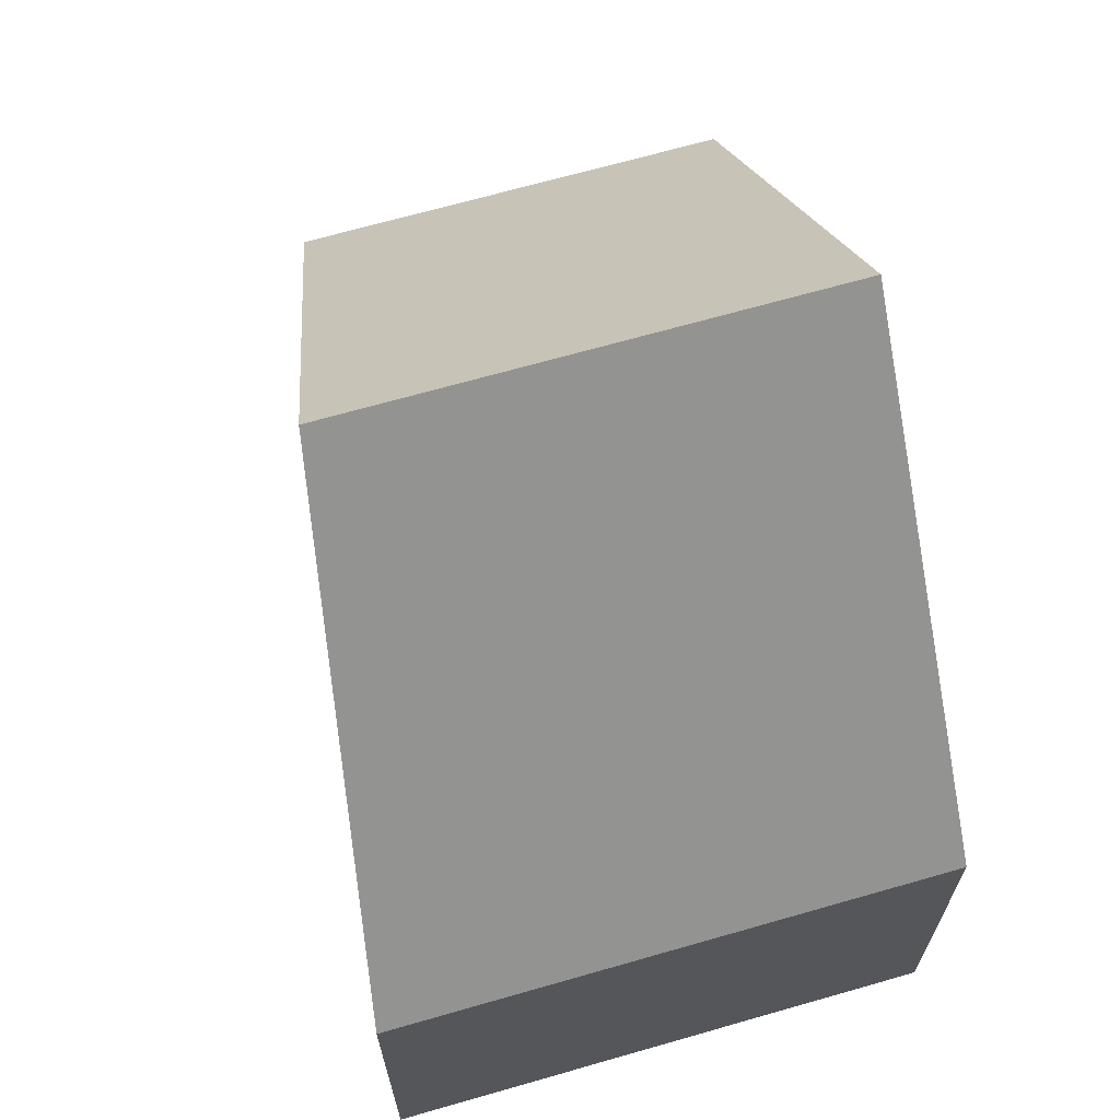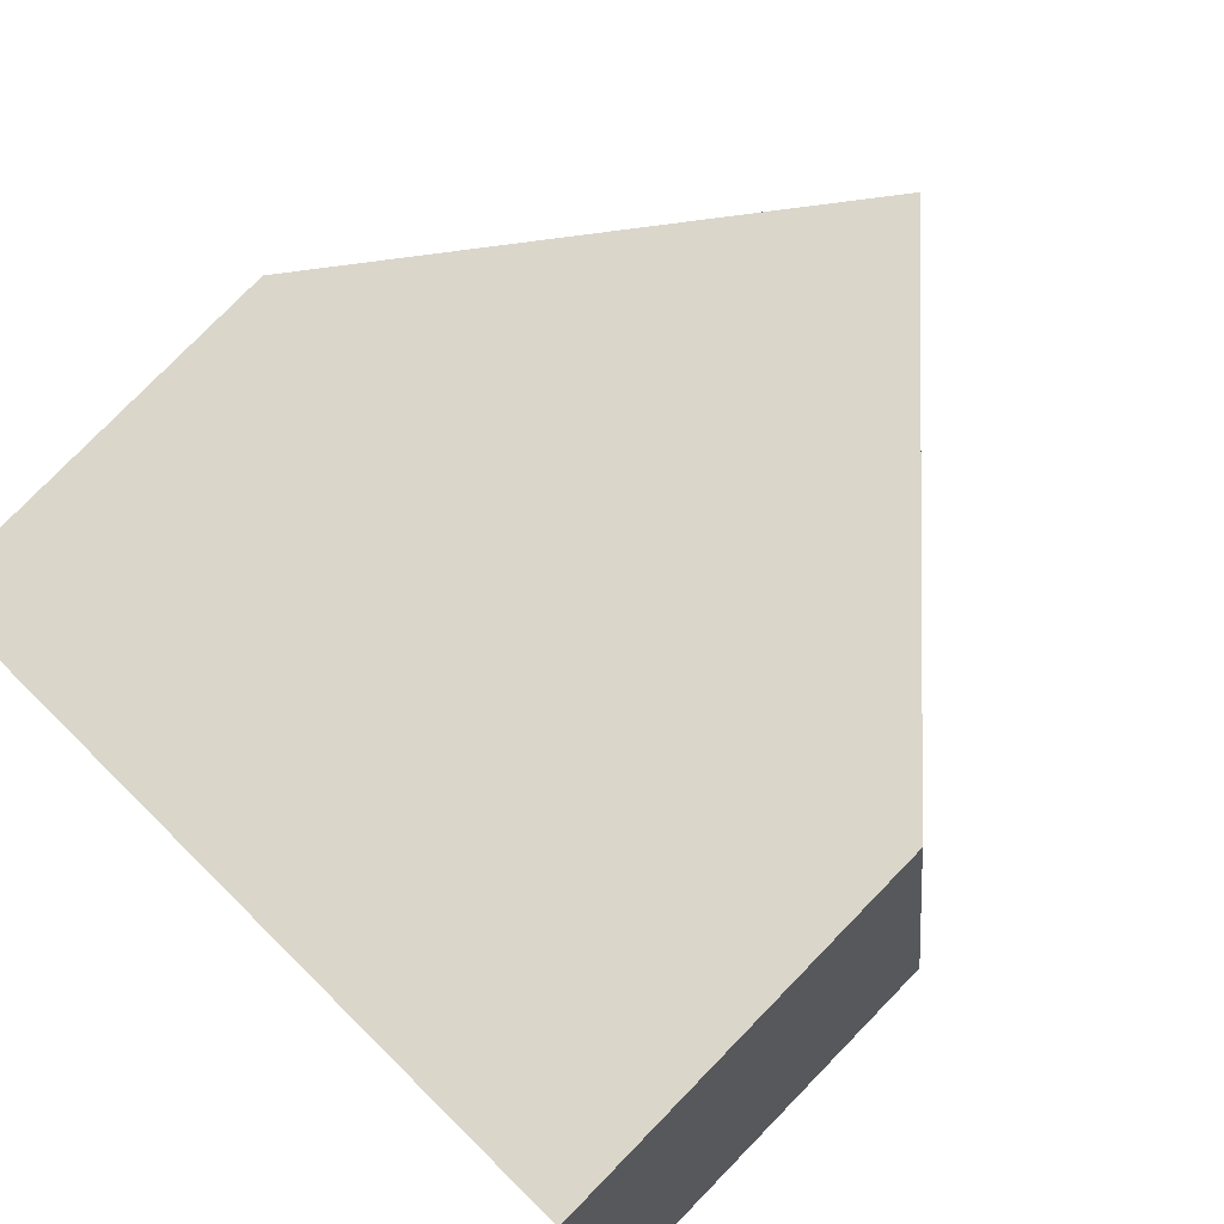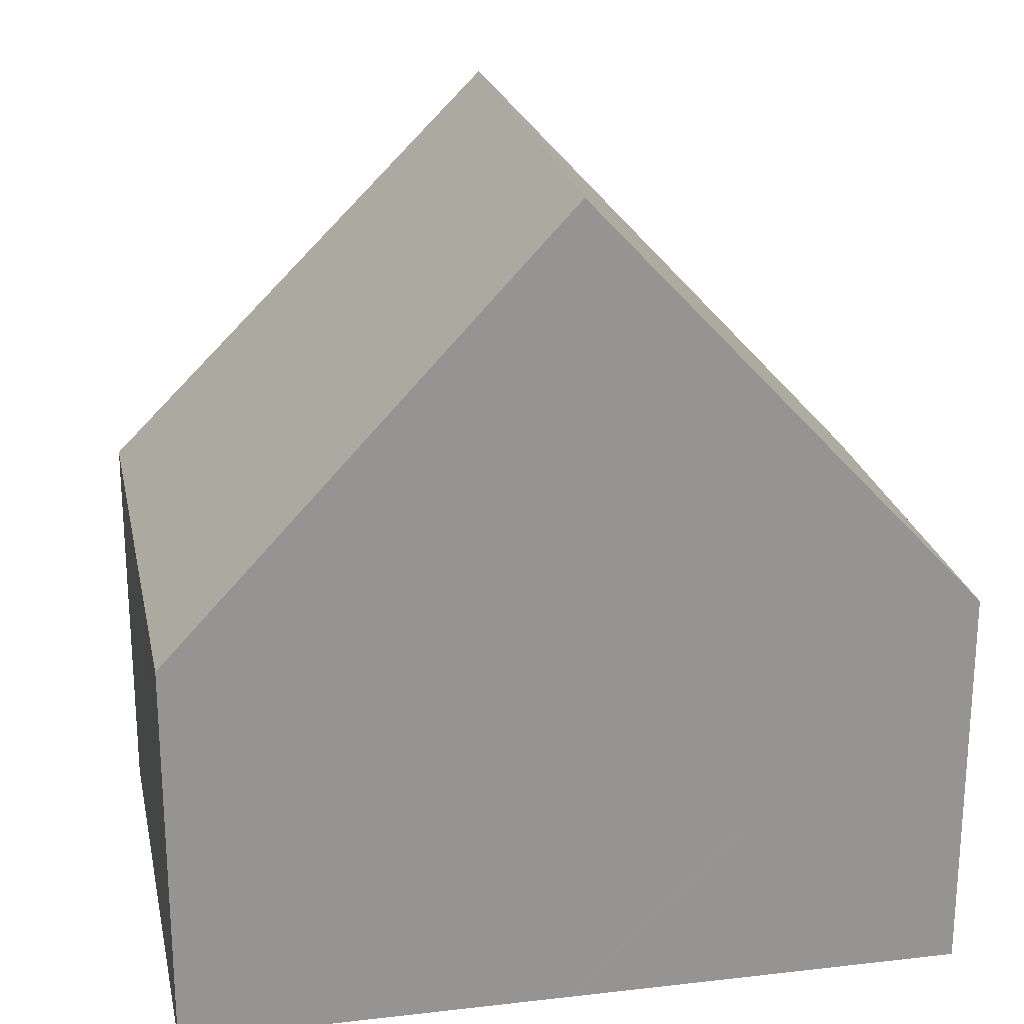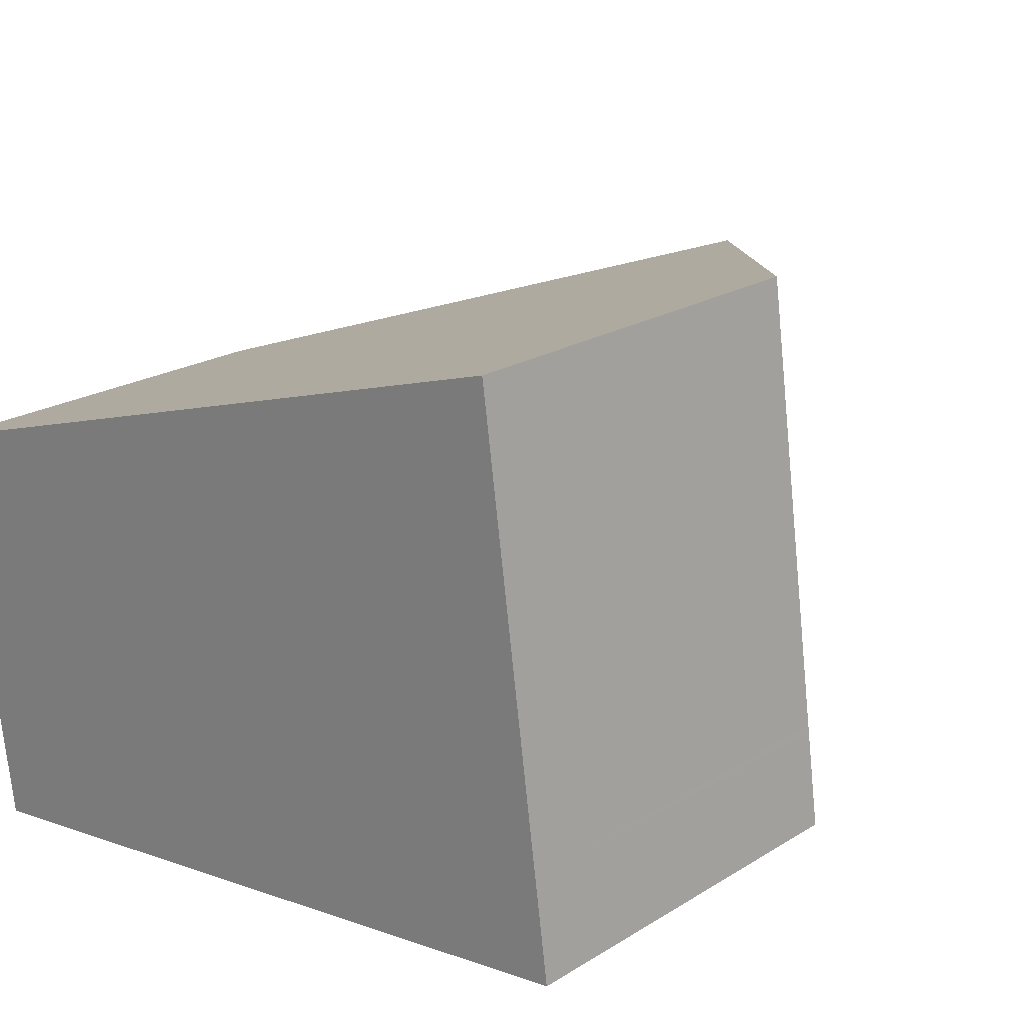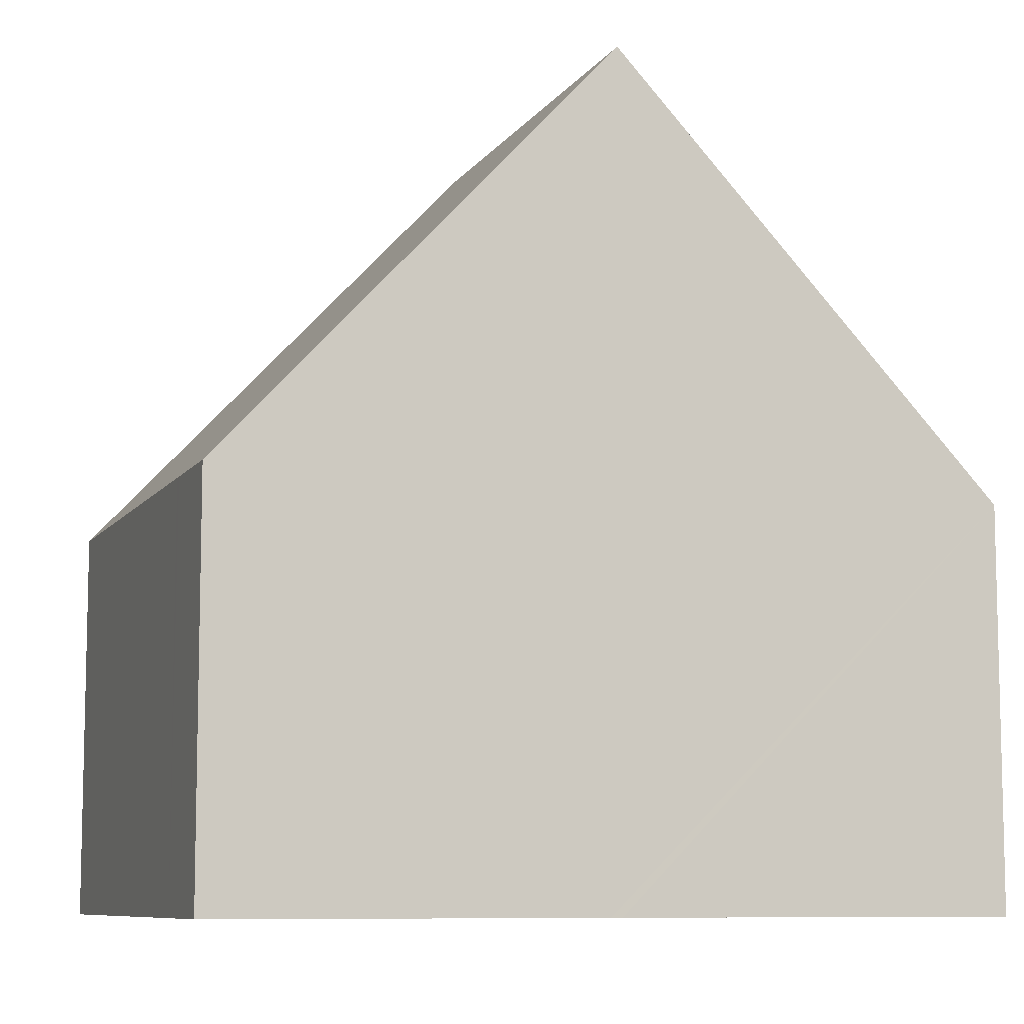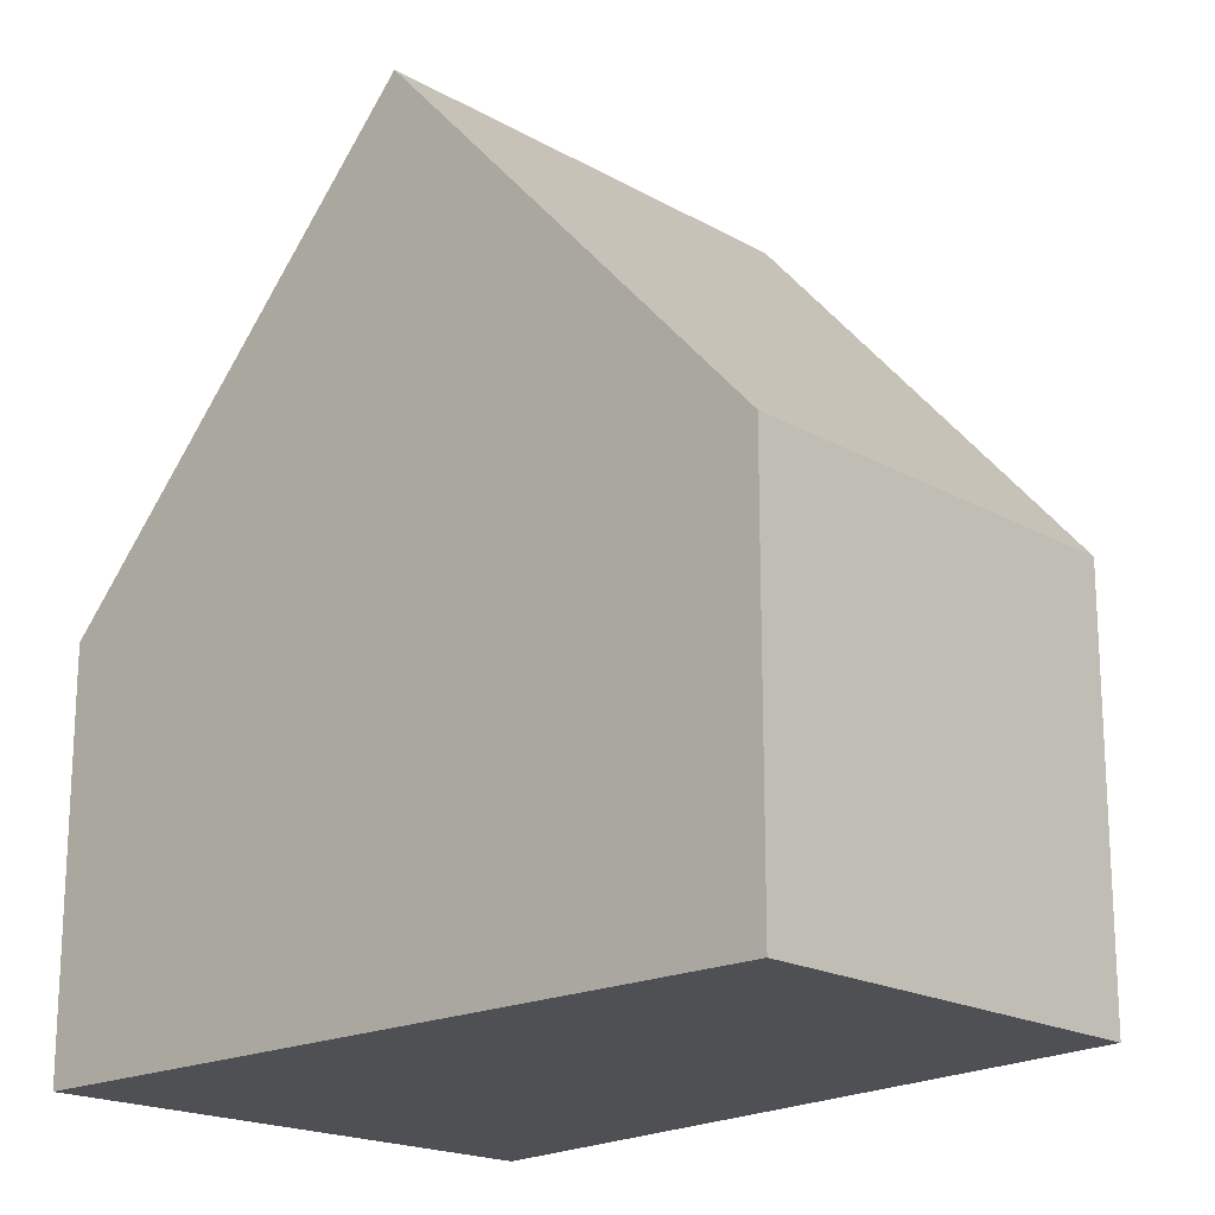
<metadata>
{"format":"obj","ext":"obj","renderer":"f3d","projection":"perspective","resolution":1024,"background":"white","views":[{"elev":67.8,"azim":66.2,"up":"+Y"},{"elev":78.8,"azim":44.3,"up":"+Z"},{"elev":23.0,"azim":160.7,"up":"+Y"},{"elev":21.4,"azim":42.6,"up":"+Z"},{"elev":-8.6,"azim":152.6,"up":"+Y"},{"elev":-18.7,"azim":-145.0,"up":"+Y"}]}
</metadata>
<code>
v  6.769 12.41 -5.543
v  0 6.03 3.692e-16
v  5.772 12.41 1.786
v  1.172 6.358 -6.343
v  0.863 6.024 -6.387
v  12.46 6.028 -3.127
v  11.19 6.421 3.463
v  11.54 6.028 3.573
v  12.47 6.028 -3.249
v  12.55 6.028 -3.784
v  6.941 12.23 -5.518
v  12.67 6.028 -4.699
v  0 0 0
v  0.863 3.911e-16 -6.387
v  5.772 -1.094e-16 1.786
v  11.19 -2.12e-16 3.463
v  11.54 -2.188e-16 3.573
v  12.46 1.915e-16 -3.127
v  12.67 2.877e-16 -4.699
v  12.47 1.989e-16 -3.249
v  12.55 2.317e-16 -3.784
v  6.941 3.379e-16 -5.518
v  6.769 3.394e-16 -5.543
v  1.172 3.884e-16 -6.343
g defaultobject
f 1 2 3
f 2 1 4
f 2 4 5
f 6 7 8
f 7 6 3
f 3 6 1
f 1 6 9
f 1 9 10
f 1 10 11
f 11 10 12
f 5 13 2
f 13 5 14
f 13 3 2
f 3 13 7
f 7 13 15
f 7 15 16
f 7 16 8
f 8 16 17
f 17 6 8
f 6 17 18
f 6 18 9
f 9 18 10
f 10 18 12
f 12 18 19
f 19 18 20
f 19 20 21
f 11 4 1
f 4 11 12
f 4 12 19
f 4 19 22
f 4 22 5
f 5 22 23
f 5 23 14
f 14 23 24
f 16 18 17
f 18 16 15
f 18 15 13
f 18 13 14
f 18 14 20
f 20 14 21
f 21 14 22
f 21 22 19
f 22 14 23
f 23 14 24

</code>
